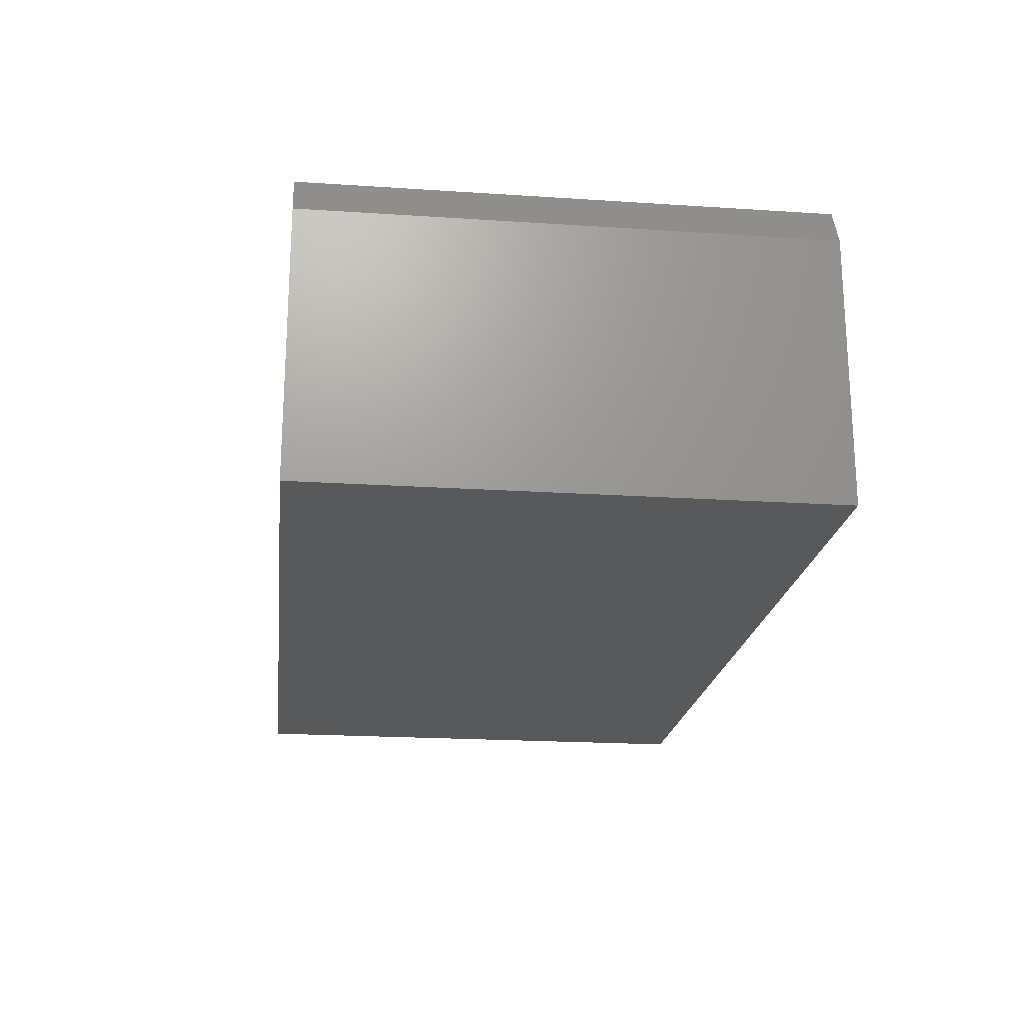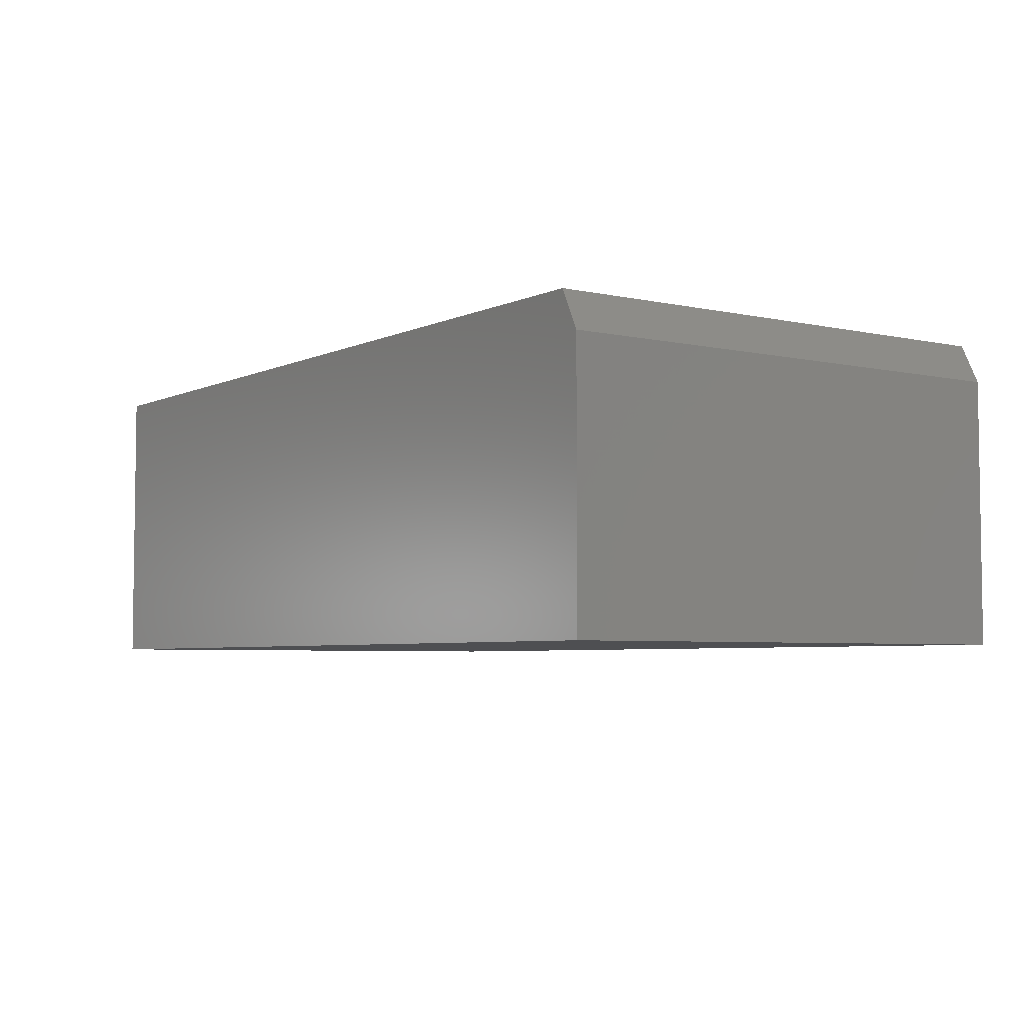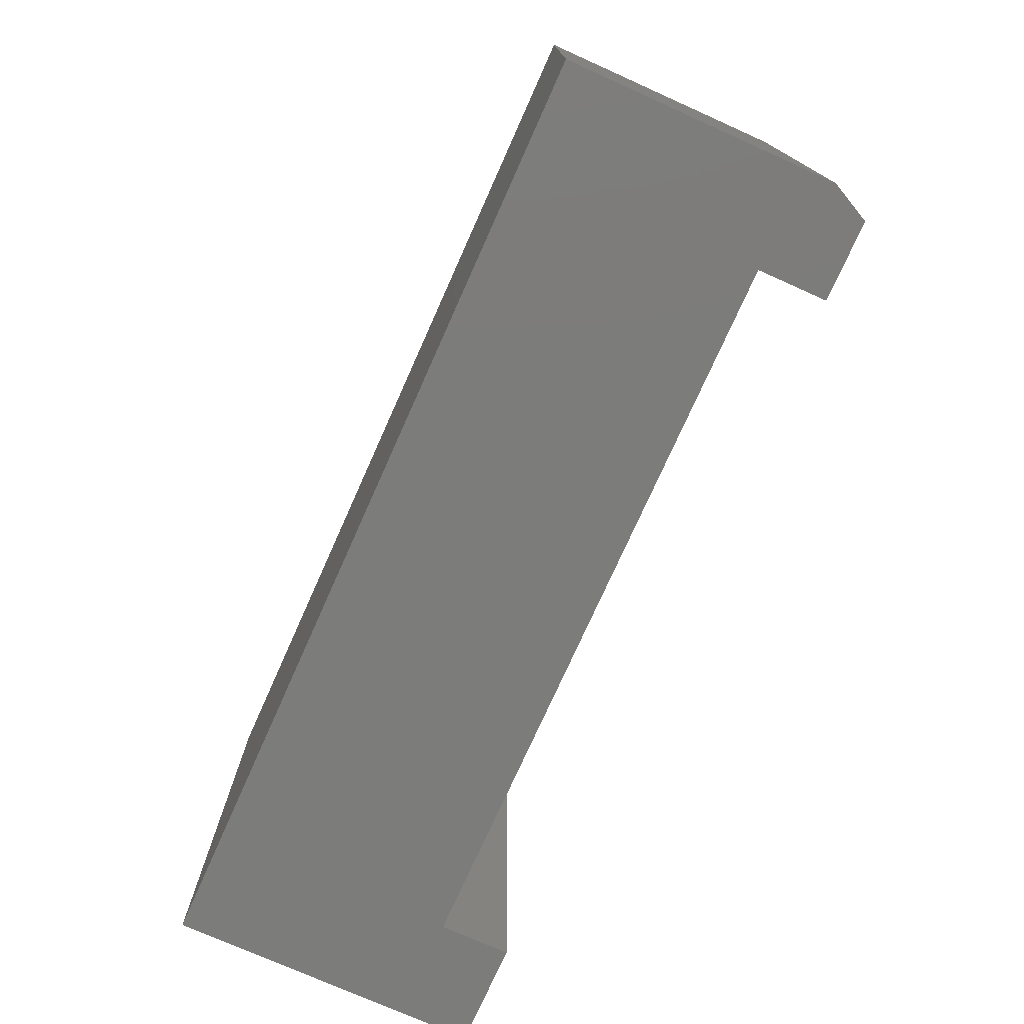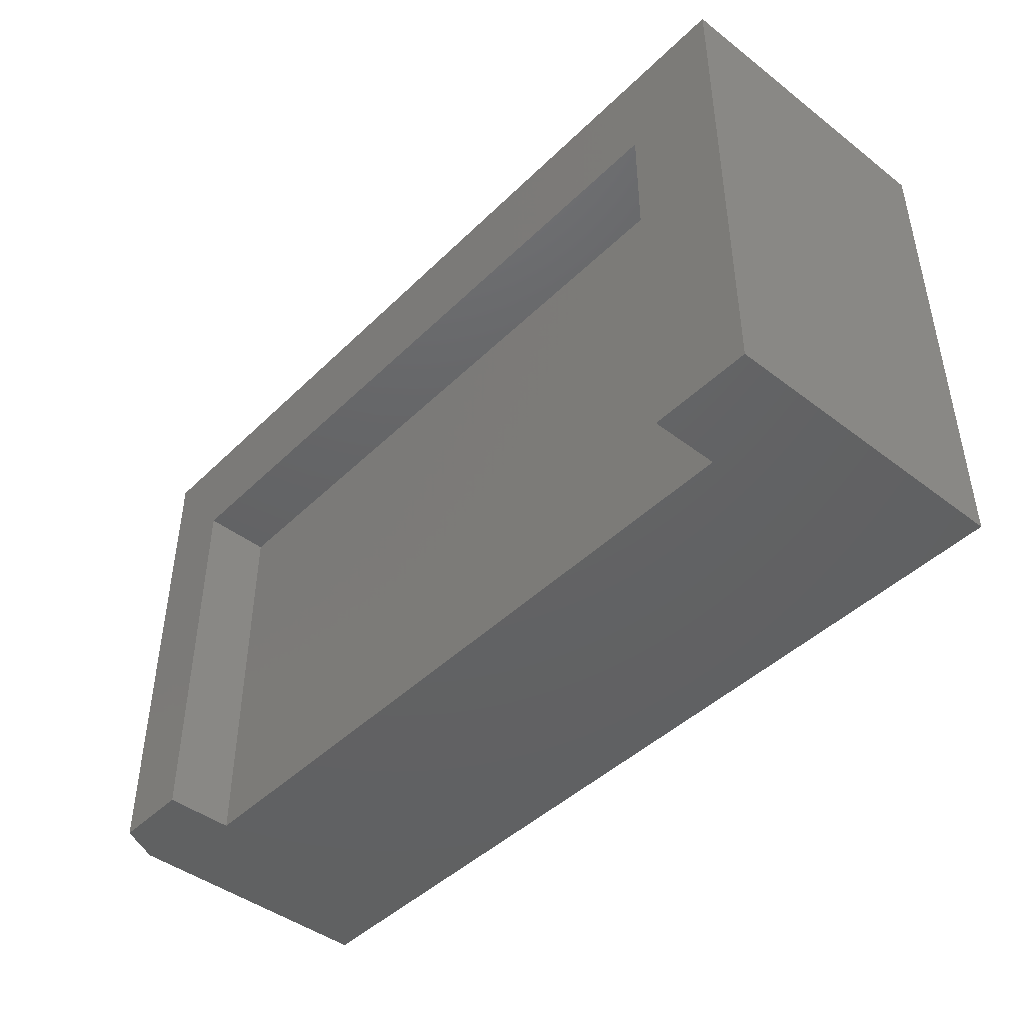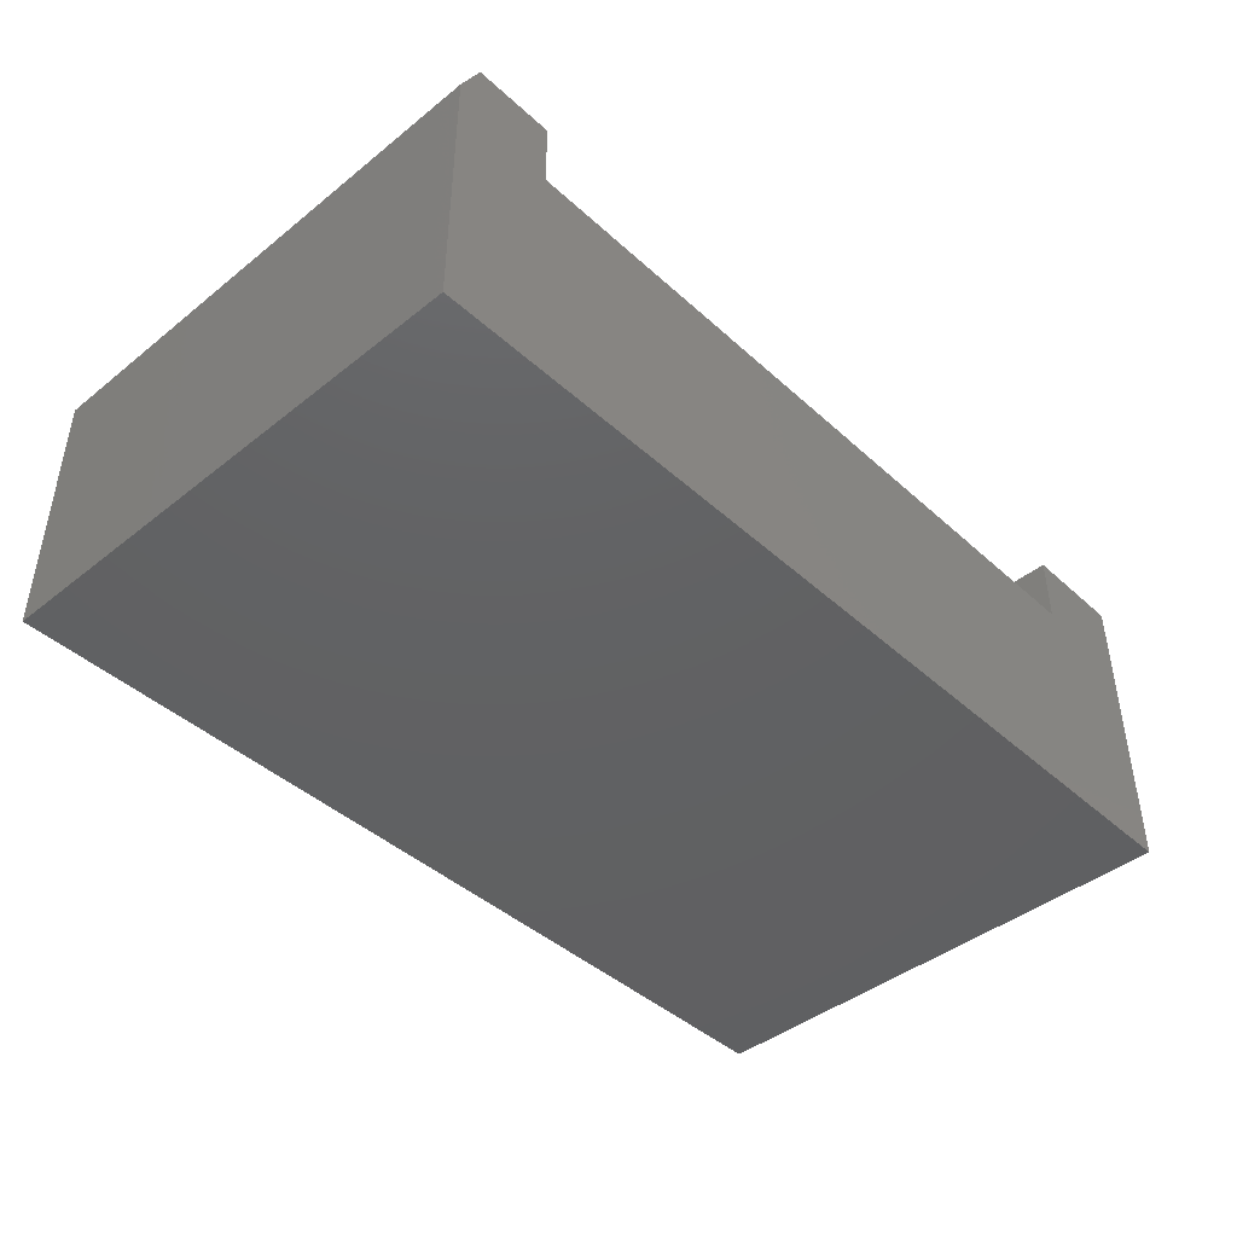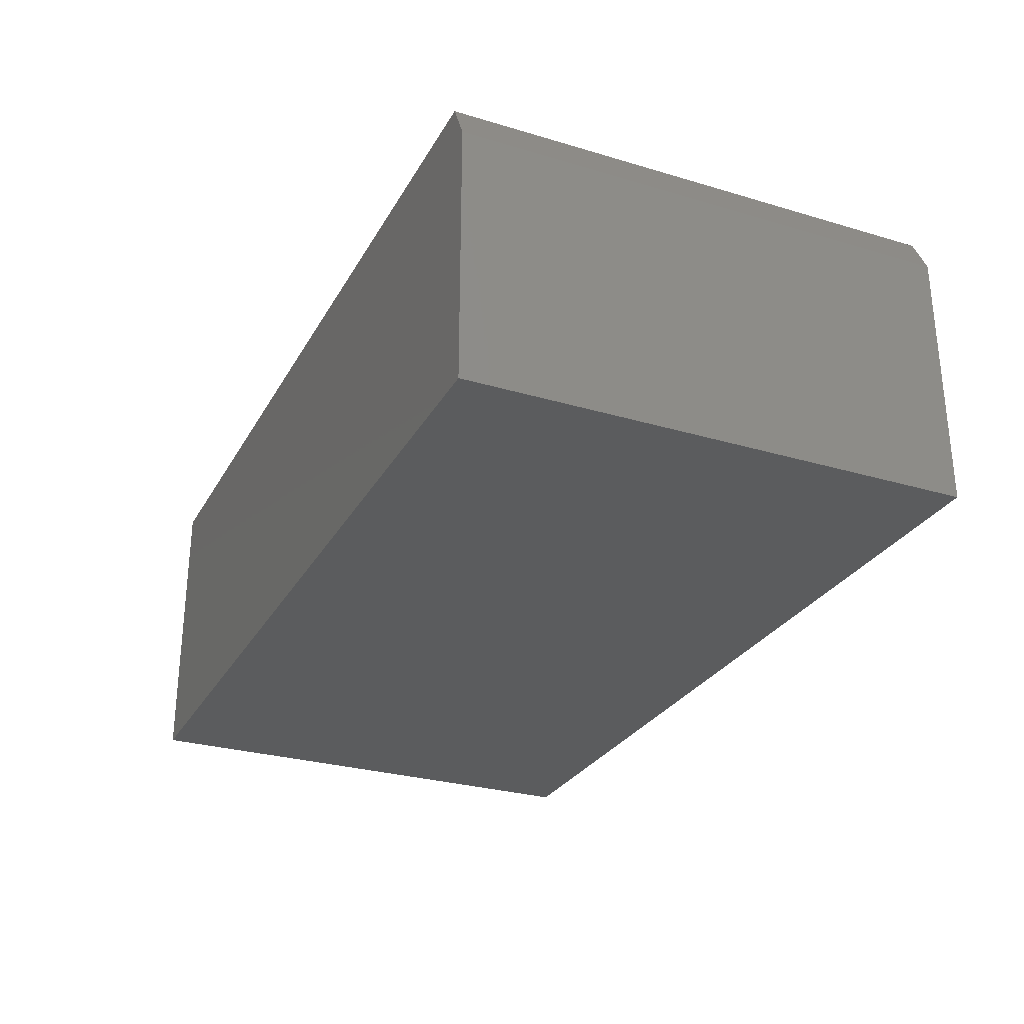
<metadata>
{"format":"stl","ext":"stl","renderer":"f3d","projection":"perspective","resolution":1024,"background":"white","views":[{"elev":-20.5,"azim":-96.8,"up":"+Z"},{"elev":-4.8,"azim":-125.2,"up":"+Z"},{"elev":-75.3,"azim":-114.1,"up":"+Y"},{"elev":-44.6,"azim":48.3,"up":"+Y"},{"elev":-43.2,"azim":-46.8,"up":"+Z"},{"elev":-28.3,"azim":-114.2,"up":"+Z"}]}
</metadata>
<code>
# stl→obj: 18 verts, 32 faces
v -0.7031 -0.4141 0
v -0.6719 -0.4141 0.4844
v -0.7031 -0.4141 0.4219
v 0.75 -0.4141 0.4844
v 0.5859 -0.4141 0.4844
v 0.75 -0.4141 0
v 0.5859 -0.4141 0.375
v -0.5469 -0.4141 0.375
v -0.5469 -0.4141 0.4844
v -0.6719 0.3966 0.4844
v -0.5469 0.2299 0.4844
v 0.75 0.3966 0.4844
v 0.5859 0.2299 0.4844
v -0.5469 0.2299 0.375
v 0.5859 0.2299 0.375
v -0.7031 0.3966 0.4219
v -0.7031 0.3966 0
v 0.75 0.3966 0
f 1 2 3
f 4 5 6
f 6 5 7
f 6 7 1
f 1 7 8
f 1 8 2
f 2 8 9
f 2 9 10
f 10 9 11
f 10 11 12
f 12 11 13
f 12 13 4
f 4 13 5
f 8 7 14
f 14 7 15
f 14 11 8
f 8 11 9
f 15 13 14
f 14 13 11
f 7 5 15
f 15 5 13
f 16 17 3
f 3 17 1
f 12 18 10
f 10 18 17
f 10 17 16
f 2 10 3
f 3 10 16
f 1 17 6
f 6 17 18
f 4 6 12
f 12 6 18

</code>
